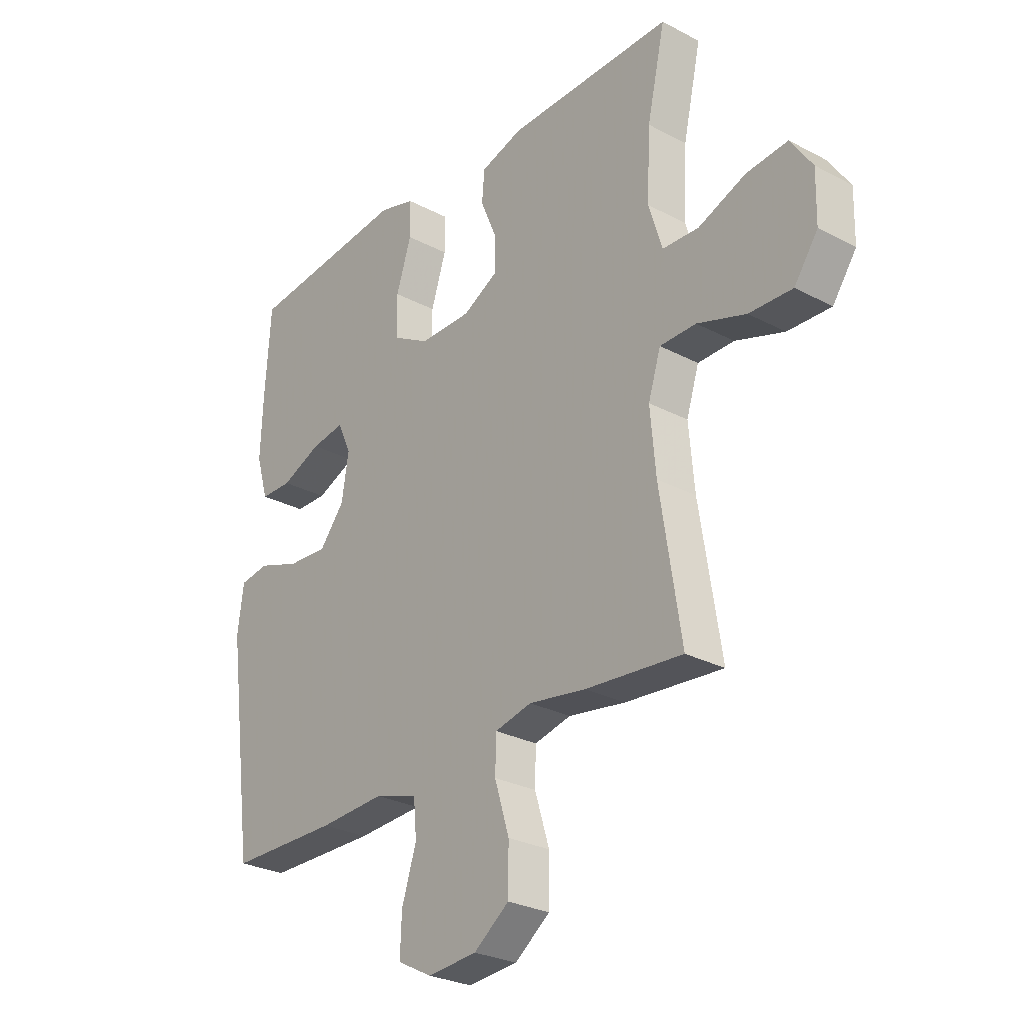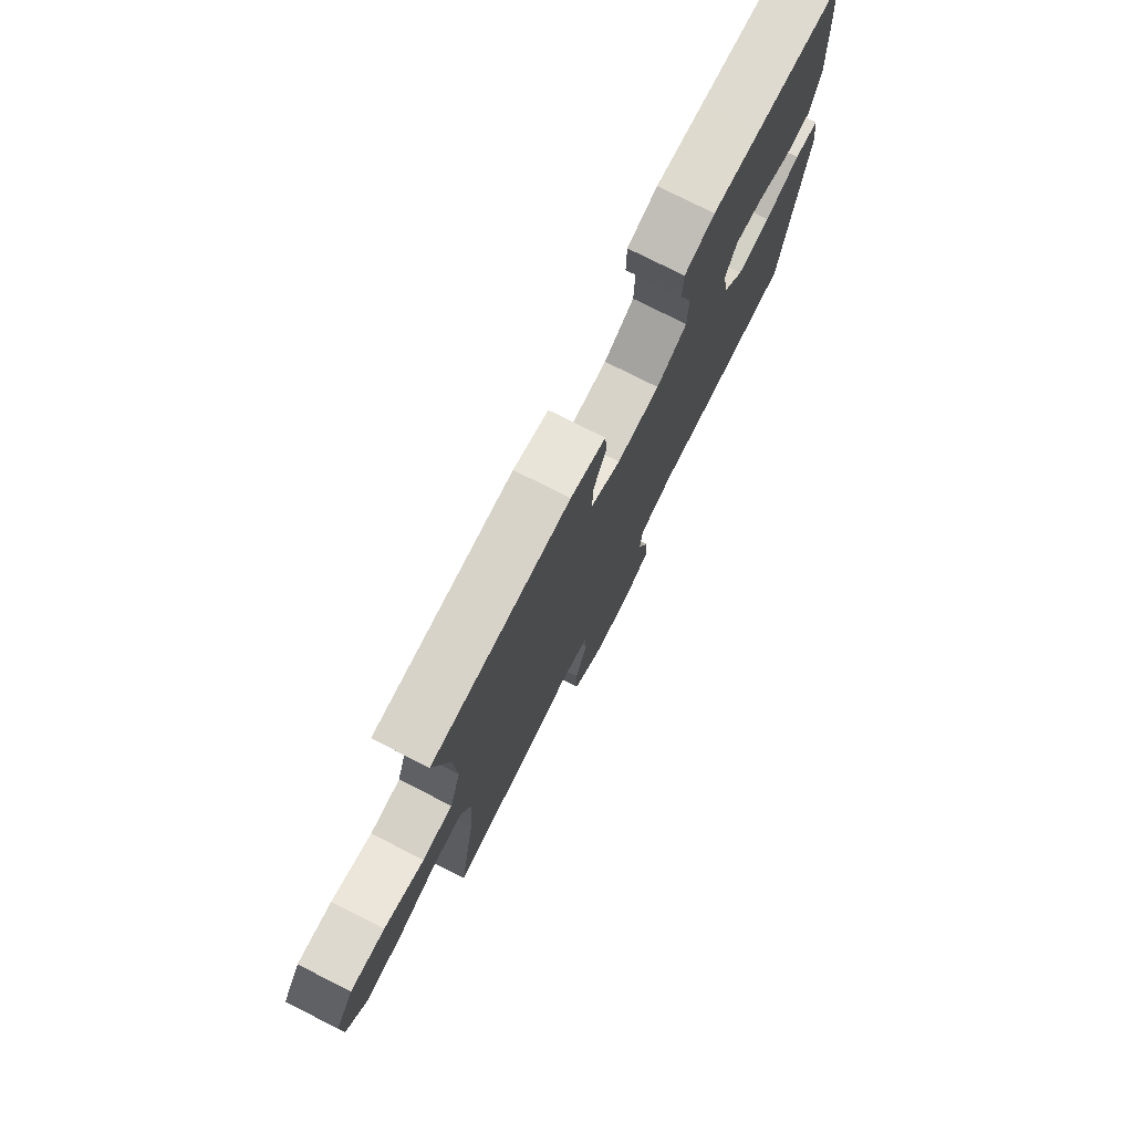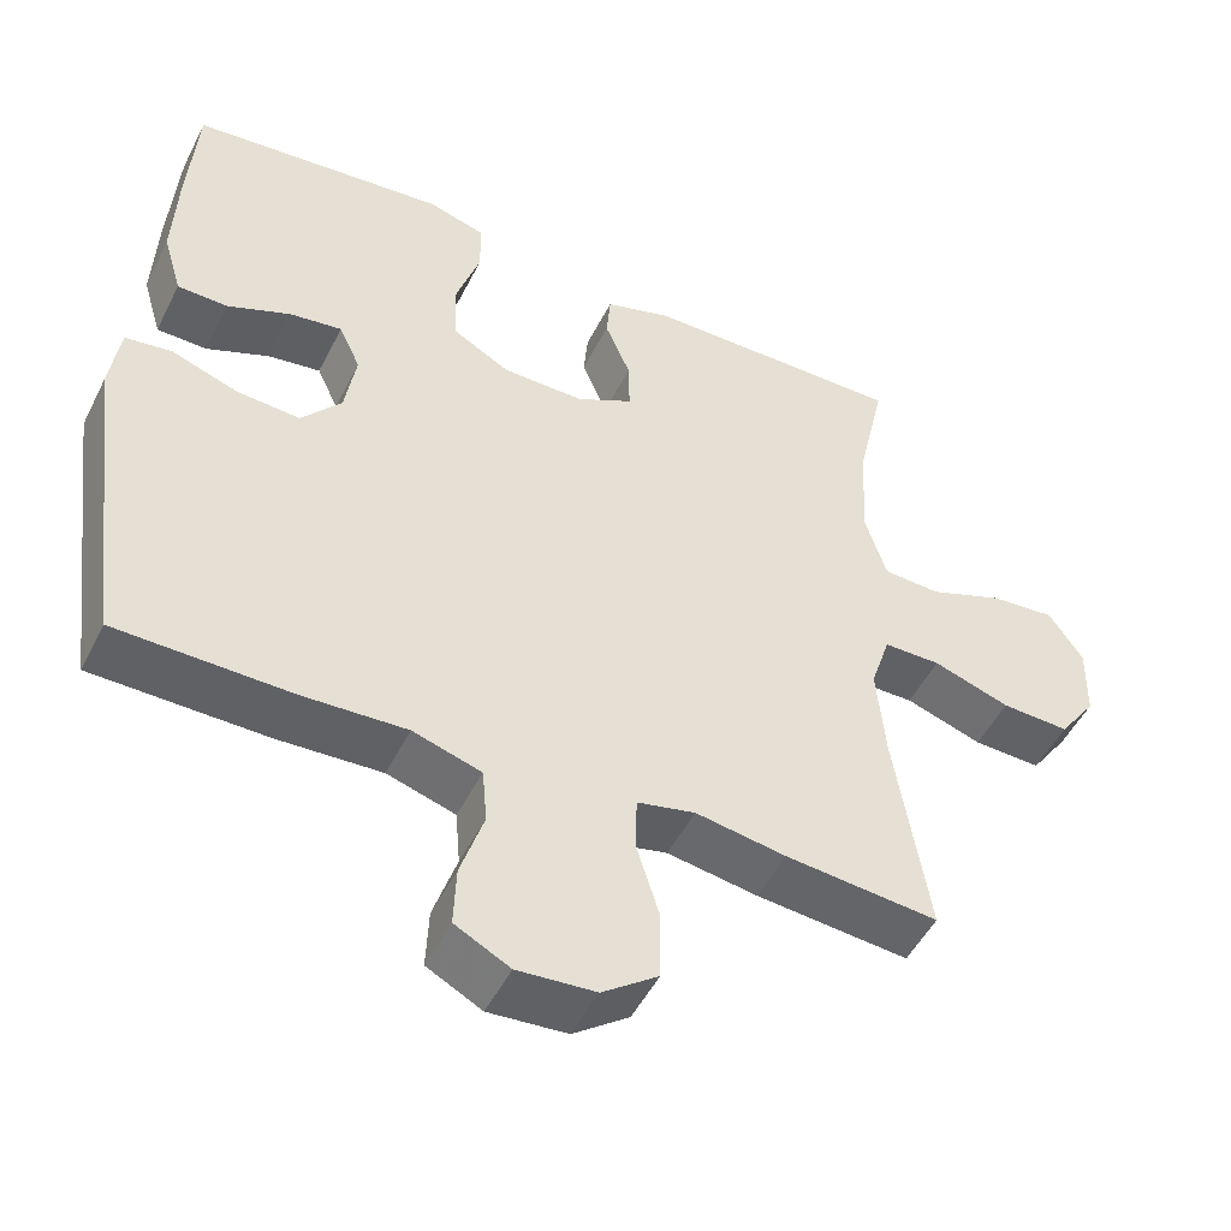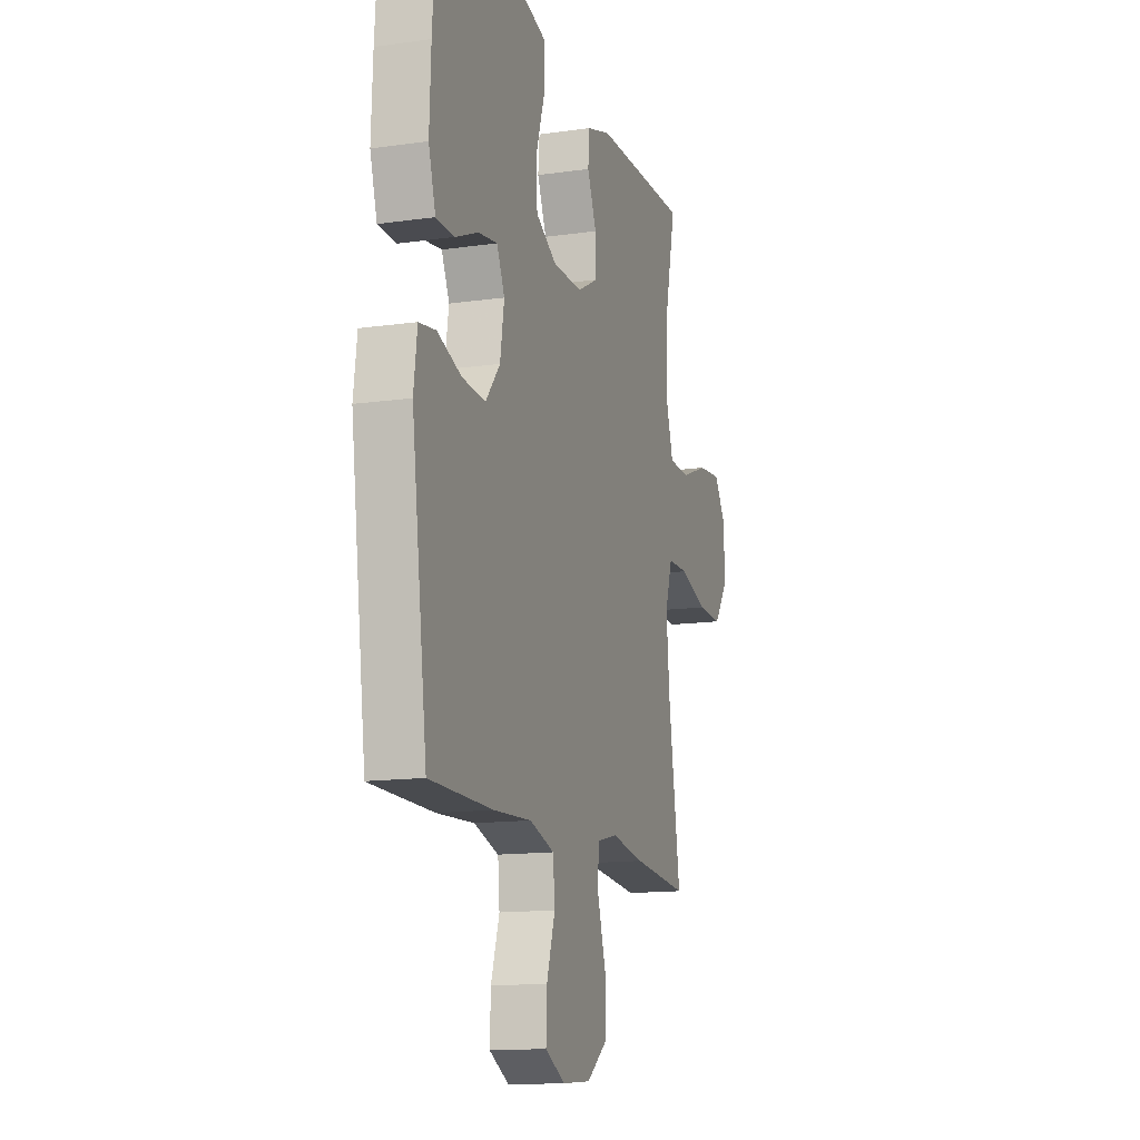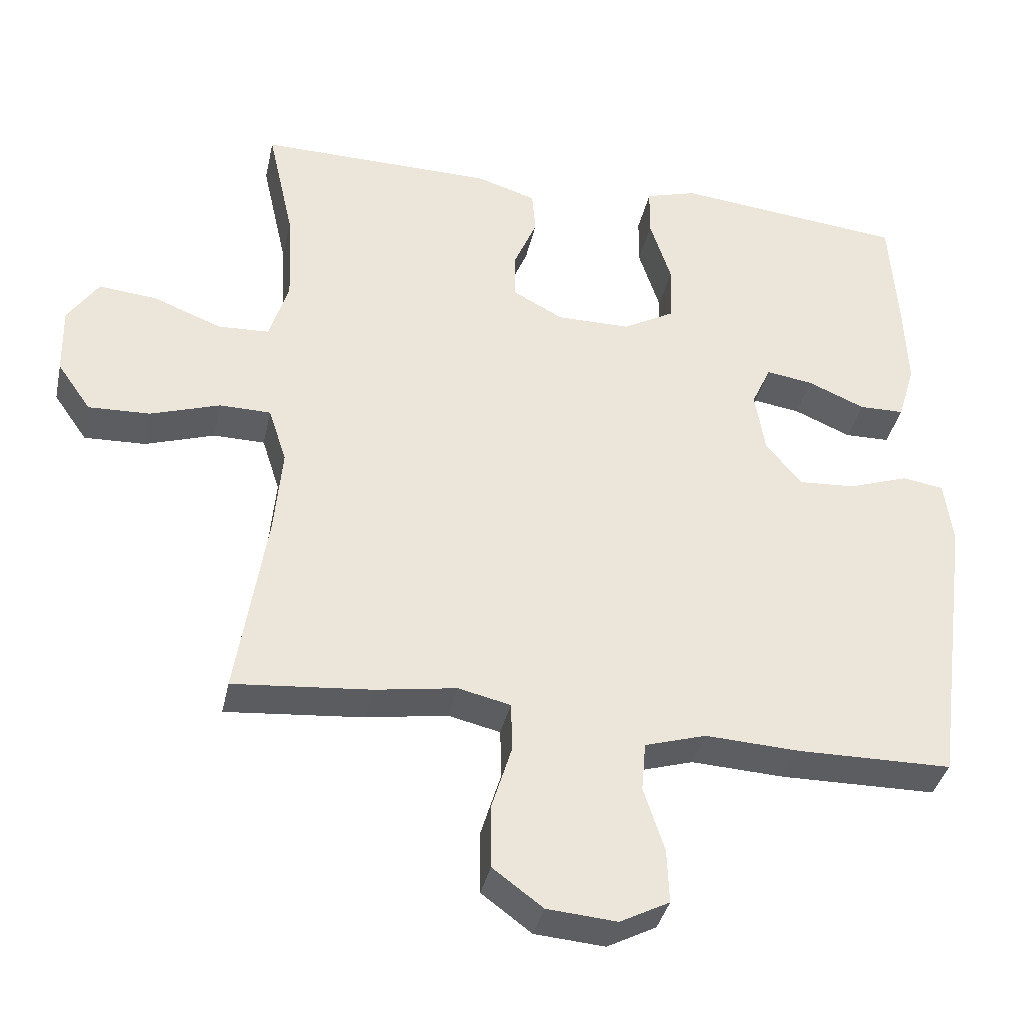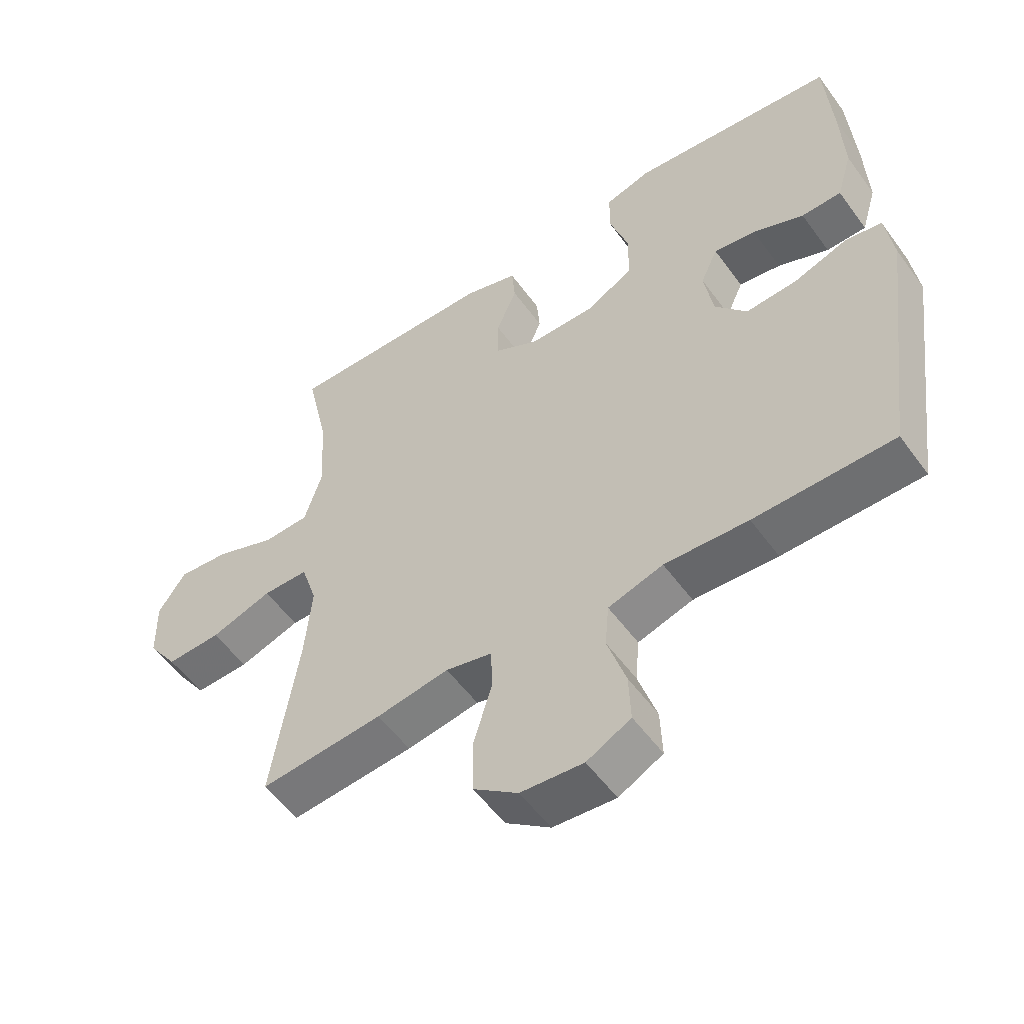
<metadata>
{"format":"obj","ext":"obj","renderer":"f3d","projection":"perspective","resolution":1024,"background":"white","views":[{"elev":-27.6,"azim":51.0,"up":"+Z"},{"elev":77.0,"azim":116.8,"up":"+Z"},{"elev":-49.9,"azim":-26.1,"up":"+Z"},{"elev":-13.7,"azim":-72.3,"up":"+Z"},{"elev":-37.1,"azim":167.9,"up":"+Z"},{"elev":-54.3,"azim":-144.7,"up":"+Z"}]}
</metadata>
<code>
v -0.5 0.07 -0.5
v -0.554 0.07 -0.096
v -0.542 0.07 -0.006
v -0.484 0.07 0.003
v -0.4 0.07 -0.026
v -0.32 0.07 -0.031
v -0.27 0.07 0.03
v -0.256 0.07 0.117
v -0.283 0.07 0.176
v -0.349 0.07 0.166
v -0.429 0.07 0.132
v -0.492 0.07 0.133
v -0.516 0.07 0.214
v -0.511 0.07 0.339
v -0.5 0.07 0.5
v -0.292 0.07 0.522
v -0.178 0.07 0.534
v -0.106 0.07 0.513
v -0.105 0.07 0.443
v -0.135 0.07 0.35
v -0.133 0.07 0.268
v -0.06 0.07 0.227
v 0.043 0.07 0.227
v 0.114 0.07 0.265
v 0.113 0.07 0.333
v 0.081 0.07 0.409
v 0.086 0.07 0.469
v 0.17 0.07 0.495
v 0.5 0.07 0.5
v 0.464 0.07 0.338
v 0.457 0.07 0.204
v 0.484 0.07 0.117
v 0.556 0.07 0.114
v 0.651 0.07 0.151
v 0.733 0.07 0.159
v 0.776 0.07 0.095
v 0.774 0.07 -0.001
v 0.727 0.07 -0.068
v 0.641 0.07 -0.065
v 0.544 0.07 -0.033
v 0.472 0.07 -0.034
v 0.447 0.07 -0.112
v 0.458 0.07 -0.233
v 0.5 0.07 -0.5
v 0.307 0.07 -0.483
v 0.193 0.07 -0.465
v 0.12 0.07 -0.482
v 0.118 0.07 -0.55
v 0.147 0.07 -0.644
v 0.146 0.07 -0.732
v 0.076 0.07 -0.784
v -0.022 0.07 -0.792
v -0.091 0.07 -0.756
v -0.088 0.07 -0.68
v -0.059 0.07 -0.59
v -0.065 0.07 -0.521
v -0.151 0.07 -0.495
v -0.282 0.07 -0.502
v -0.5 0 -0.5
v -0.554 0 -0.096
v -0.542 0 -0.006
v -0.484 0 0.003
v -0.4 0 -0.026
v -0.32 0 -0.031
v -0.27 0 0.03
v -0.256 0 0.117
v -0.283 0 0.176
v -0.349 0 0.166
v -0.429 0 0.132
v -0.492 0 0.133
v -0.516 0 0.214
v -0.511 0 0.339
v -0.5 0 0.5
v -0.292 0 0.522
v -0.178 0 0.534
v -0.106 0 0.513
v -0.105 0 0.443
v -0.135 0 0.35
v -0.133 0 0.268
v -0.06 0 0.227
v 0.043 0 0.227
v 0.114 0 0.265
v 0.113 0 0.333
v 0.081 0 0.409
v 0.086 0 0.469
v 0.17 0 0.495
v 0.5 0 0.5
v 0.464 0 0.338
v 0.457 0 0.204
v 0.484 0 0.117
v 0.556 0 0.114
v 0.651 0 0.151
v 0.733 0 0.159
v 0.776 0 0.095
v 0.774 0 -0.001
v 0.727 0 -0.068
v 0.641 0 -0.065
v 0.544 0 -0.033
v 0.472 0 -0.034
v 0.447 0 -0.112
v 0.458 0 -0.233
v 0.5 0 -0.5
v 0.307 0 -0.483
v 0.193 0 -0.465
v 0.12 0 -0.482
v 0.118 0 -0.55
v 0.147 0 -0.644
v 0.146 0 -0.732
v 0.076 0 -0.784
v -0.022 0 -0.792
v -0.091 0 -0.756
v -0.088 0 -0.68
v -0.059 0 -0.59
v -0.065 0 -0.521
v -0.151 0 -0.495
v -0.282 0 -0.502
f 3 4 5
f 2 3 5
f 1 2 5
f 58 1 5
f 57 58 5
f 56 57 5 6
f 53 54 55
f 52 53 55
f 51 52 55
f 50 51 55
f 49 50 55
f 48 49 55
f 47 48 55 56
f 56 6 7
f 47 56 7
f 46 47 7
f 46 7 8
f 45 46 8
f 44 45 8
f 43 44 8
f 38 39 40
f 37 38 40
f 36 37 40
f 35 36 40
f 34 35 40
f 33 34 40
f 32 33 40 41
f 31 32 41 42
f 28 29 30
f 27 28 30
f 26 27 30
f 25 26 30
f 24 25 30 31
f 23 24 31 42
f 18 19 20
f 17 18 20
f 16 17 20
f 15 16 20
f 14 15 20
f 13 14 20
f 12 13 20
f 11 12 20
f 10 11 20
f 9 10 20 21
f 43 8 9
f 42 43 9
f 23 42 9
f 22 23 9
f 9 21 22
f 63 62 61
f 63 61 60
f 63 60 59
f 63 59 116
f 63 116 115
f 64 63 115 114
f 113 112 111
f 113 111 110
f 113 110 109
f 113 109 108
f 113 108 107
f 113 107 106
f 114 113 106 105
f 65 64 114
f 65 114 105
f 65 105 104
f 66 65 104
f 66 104 103
f 66 103 102
f 66 102 101
f 98 97 96
f 98 96 95
f 98 95 94
f 98 94 93
f 98 93 92
f 98 92 91
f 99 98 91 90
f 100 99 90 89
f 88 87 86
f 88 86 85
f 88 85 84
f 88 84 83
f 89 88 83 82
f 100 89 82 81
f 78 77 76
f 78 76 75
f 78 75 74
f 78 74 73
f 78 73 72
f 78 72 71
f 78 71 70
f 78 70 69
f 78 69 68
f 79 78 68 67
f 67 66 101
f 67 101 100
f 67 100 81
f 67 81 80
f 80 79 67
f 1 59 60 2
f 2 60 61 3
f 3 61 62 4
f 4 62 63 5
f 5 63 64 6
f 6 64 65 7
f 7 65 66 8
f 8 66 67 9
f 9 67 68 10
f 10 68 69 11
f 11 69 70 12
f 12 70 71 13
f 13 71 72 14
f 14 72 73 15
f 15 73 74 16
f 16 74 75 17
f 17 75 76 18
f 18 76 77 19
f 19 77 78 20
f 20 78 79 21
f 21 79 80 22
f 22 80 81 23
f 23 81 82 24
f 24 82 83 25
f 25 83 84 26
f 26 84 85 27
f 27 85 86 28
f 28 86 87 29
f 29 87 88 30
f 30 88 89 31
f 31 89 90 32
f 32 90 91 33
f 33 91 92 34
f 34 92 93 35
f 35 93 94 36
f 36 94 95 37
f 37 95 96 38
f 38 96 97 39
f 39 97 98 40
f 40 98 99 41
f 41 99 100 42
f 42 100 101 43
f 43 101 102 44
f 44 102 103 45
f 45 103 104 46
f 46 104 105 47
f 47 105 106 48
f 48 106 107 49
f 49 107 108 50
f 50 108 109 51
f 51 109 110 52
f 52 110 111 53
f 53 111 112 54
f 54 112 113 55
f 55 113 114 56
f 56 114 115 57
f 57 115 116 58
f 58 116 59 1

</code>
